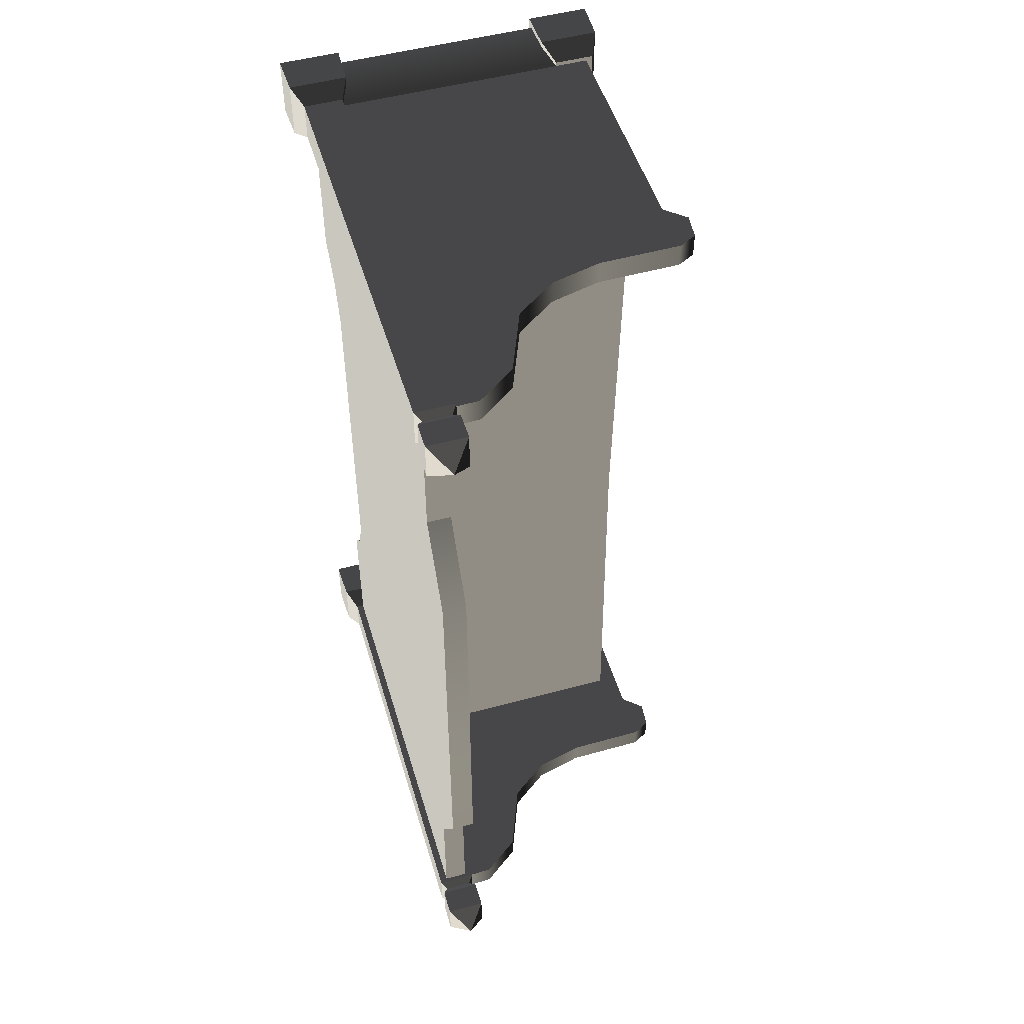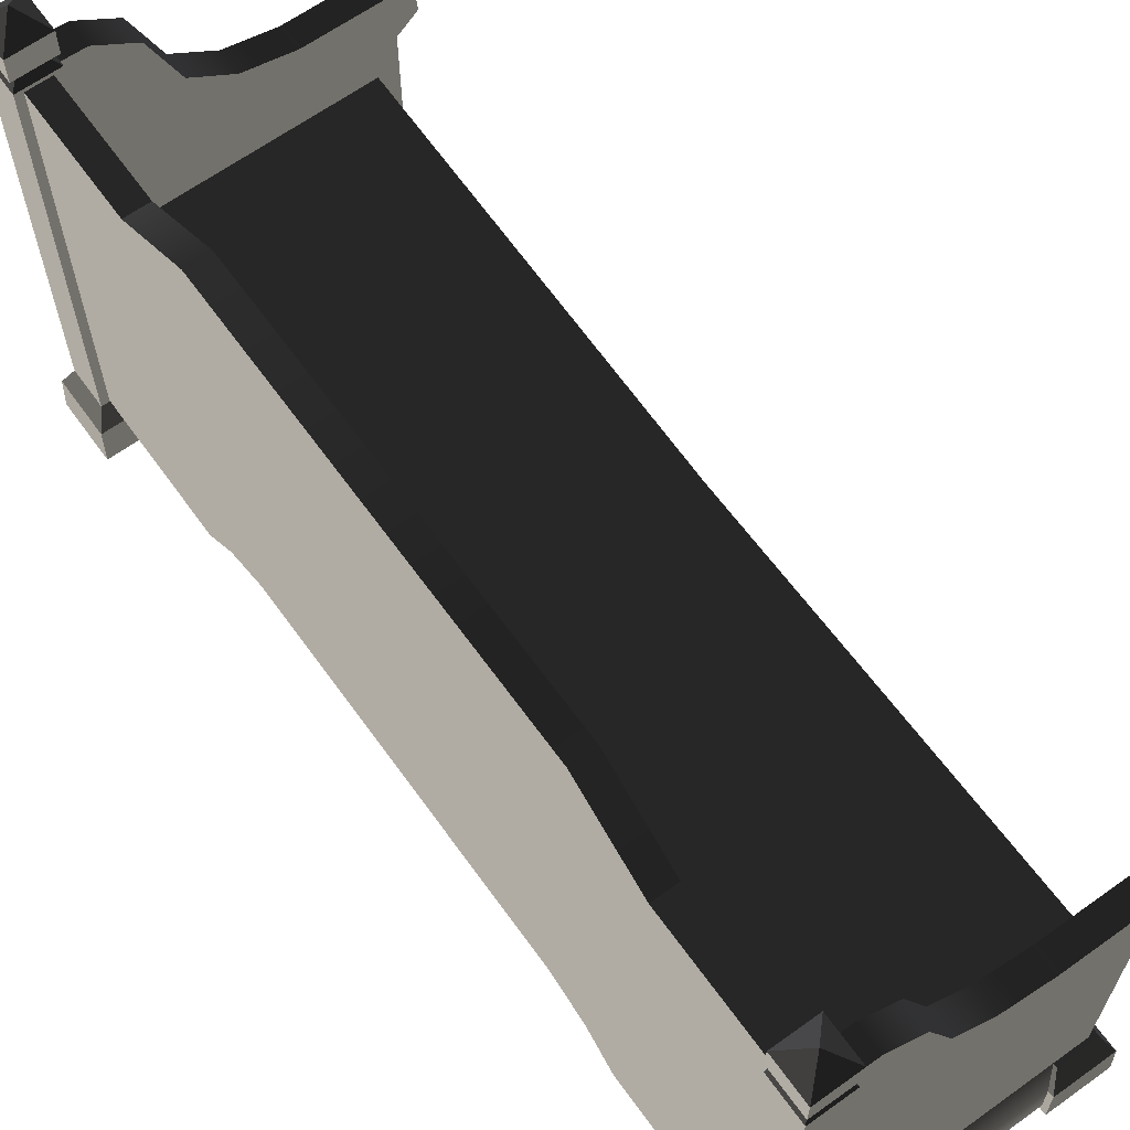
<metadata>
{"format":"obj","ext":"obj","renderer":"f3d","projection":"perspective","resolution":1024,"background":"white","views":[{"elev":50.8,"azim":163.5,"up":"+Z"},{"elev":64.9,"azim":144.2,"up":"+Y"}]}
</metadata>
<code>
v -0.2714 0.5367 -0.9008
v -0.2714 0.5786 -0.9008
v -0.2603 0.5786 3.634e-07
v -0.2603 0.5367 4.33e-07
v -0.2714 0.5367 0.9008
v -0.2714 0.5786 0.9008
v 0.2717 1.075 -0.6248
v 0.2717 1.075 -0.8863
v 0.3225 1.075 -0.8862
v 0.3225 1.075 -0.6248
v 0.3225 0.2342 -0.3996
v 0.3225 0.2342 1.207e-07
v 0.3225 1.18 6.076e-07
v 0.3225 1.18 -0.447
v 0.3225 1.075 -0.6248
v 0.3225 0.1996 -0.4967
v 0.3225 1.075 -0.8862
v 0.3225 0.137 -0.5709
v 0.3225 0.137 -0.8862
v 0.2717 1.18 -0.447
v 0.2717 1.075 -0.6248
v 0.3225 1.075 -0.6248
v 0.3225 1.18 -0.447
v 0.2717 1.18 3.91e-07
v 0.3225 1.18 6.076e-07
v 0.3225 1.18 0.447
v 0.2717 1.18 0.447
v 0.3225 1.075 0.6248
v 0.2717 1.075 0.6248
v -0.2714 0.5786 -0.9008
v 0.2717 0.5786 -0.9008
v 0.2717 0.5786 -6.391e-08
v -0.2603 0.5786 3.634e-07
v -0.2714 0.5786 0.9008
v 0.2717 0.5786 0.9008
v -0.2387 0.5367 8.544e-08
v -0.2387 0.2407 -2.513e-07
v -0.2342 0.2342 -0.3996
v -0.2342 0.5367 -0.9008
v -0.2342 0.137 -0.9008
v -0.2342 0.1995 -0.4967
v -0.2342 0.137 -0.5709
v 0.2717 1.075 -0.6248
v 0.2717 0.1845 -0.5709
v 0.2717 0.1845 -0.8863
v 0.2717 1.075 -0.8863
v 0.2717 0.2817 -0.3996
v 0.2717 1.18 -0.447
v 0.2717 1.18 3.91e-07
v 0.2717 0.2817 -8.121e-07
v 0.2717 0.2817 0.3996
v 0.2717 1.18 0.447
v 0.2717 0.1845 0.5709
v 0.2717 1.075 0.6248
v 0.2717 0.1845 0.8863
v 0.2717 1.075 0.8862
v 0.2297 -5.335e-09 -0.8618
v 0.2297 -2.082e-07 -0.9957
v 0.2328 0.08685 -0.9926
v 0.2328 0.08685 -0.8649
v 0.3604 0.08685 -0.8649
v 0.3604 0.08685 -0.9926
v 0.3635 4.454e-07 -0.9957
v 0.3635 6.483e-07 -0.8618
v 0.2297 -2.082e-07 -0.9957
v 0.3635 4.454e-07 -0.9957
v 0.3604 0.08685 -0.9926
v 0.2328 0.08685 -0.9926
v 0.3635 6.483e-07 -0.8618
v 0.2297 -5.335e-09 -0.8618
v 0.2328 0.08685 -0.8649
v 0.3604 0.08685 -0.8649
v 0.3396 0.1341 -0.8857
v 0.2535 0.1341 -0.8857
v 0.2541 1.083 -0.8863
v 0.3391 1.083 -0.8863
v 0.3396 0.1341 -0.9718
v 0.3396 0.1341 -0.8857
v 0.3391 1.083 -0.8863
v 0.3391 1.083 -0.9718
v 0.2541 1.083 -0.9718
v 0.2535 0.1341 -0.9718
v 0.3396 0.1341 -0.9718
v 0.3391 1.083 -0.9718
v 0.2541 1.083 -0.8863
v 0.2535 0.1341 -0.8857
v 0.2535 0.1341 -0.9718
v 0.2541 1.083 -0.9718
v 0.3604 0.08685 -0.8649
v 0.2328 0.08685 -0.8649
v 0.2535 0.1341 -0.8857
v 0.3396 0.1341 -0.8857
v 0.3396 0.1341 -0.8857
v 0.3396 0.1341 -0.9718
v 0.3604 0.08685 -0.9926
v 0.3604 0.08685 -0.8649
v 0.2328 0.08685 -0.9926
v 0.3604 0.08685 -0.9926
v 0.3396 0.1341 -0.9718
v 0.2535 0.1341 -0.9718
v 0.2328 0.08685 -0.8649
v 0.2328 0.08685 -0.9926
v 0.2535 0.1341 -0.9718
v 0.2535 0.1341 -0.8857
v 0.3391 1.083 -0.9718
v 0.3391 1.083 -0.8863
v 0.3265 1.098 -0.8988
v 0.3265 1.098 -0.9587
v 0.2541 1.083 -0.9718
v 0.3391 1.083 -0.9718
v 0.3265 1.098 -0.9587
v 0.2667 1.098 -0.9587
v 0.2667 1.098 -0.8988
v 0.2541 1.083 -0.8863
v 0.2541 1.083 -0.9718
v 0.2667 1.098 -0.9587
v 0.3391 1.083 -0.8863
v 0.2541 1.083 -0.8863
v 0.2667 1.098 -0.8988
v 0.3265 1.098 -0.8988
v 0.3394 1.114 -0.8859
v 0.2538 1.114 -0.886
v 0.2535 1.171 -0.8856
v 0.3397 1.171 -0.8856
v 0.3397 1.171 -0.8856
v 0.3397 1.171 -0.9718
v 0.3394 1.114 -0.9718
v 0.3394 1.114 -0.8859
v 0.2538 1.114 -0.9718
v 0.3394 1.114 -0.9718
v 0.3397 1.171 -0.9718
v 0.2535 1.171 -0.9718
v 0.2538 1.114 -0.886
v 0.2538 1.114 -0.9718
v 0.2535 1.171 -0.9718
v 0.2535 1.171 -0.8856
v 0.3397 1.171 -0.9718
v 0.2966 1.219 -0.9287
v 0.2535 1.171 -0.9718
v 0.2535 1.171 -0.9718
v 0.2966 1.219 -0.9287
v 0.2535 1.171 -0.8856
v 0.2535 1.171 -0.8856
v 0.2966 1.219 -0.9287
v 0.3397 1.171 -0.8856
v 0.3397 1.171 -0.8856
v 0.2966 1.219 -0.9287
v 0.3397 1.171 -0.9718
v 0.2538 1.114 -0.886
v 0.2667 1.098 -0.8988
v 0.2667 1.098 -0.9587
v 0.2538 1.114 -0.9718
v 0.3265 1.098 -0.9587
v 0.3394 1.114 -0.9718
v 0.2538 1.114 -0.9718
v 0.2667 1.098 -0.9587
v 0.3265 1.098 -0.8988
v 0.3394 1.114 -0.8859
v 0.3394 1.114 -0.9718
v 0.3265 1.098 -0.9587
v 0.2667 1.098 -0.8988
v 0.2538 1.114 -0.886
v 0.3394 1.114 -0.8859
v 0.3265 1.098 -0.8988
v 0.2541 0.1341 -0.9545
v -0.1351 0.7753 -0.9545
v -0.3133 0.6578 -0.9545
v -0.0254 0.8029 -0.9545
v 0.06369 0.8688 -0.9545
v 0.1204 1.011 -0.9545
v -0.3133 0.7734 -0.9545
v -0.3514 0.7529 -0.9545
v -0.3574 0.6969 -0.9545
v -0.3133 0.1341 -0.9545
v 0.2039 1.073 -0.9545
v 0.2541 1.075 -0.9545
v -0.3133 0.6578 -0.9008
v 0.2541 0.1341 -0.9008
v -0.3133 0.1341 -0.9008
v -0.1351 0.7753 -0.9008
v -0.0254 0.8029 -0.9008
v 0.06369 0.8688 -0.9008
v 0.1204 1.011 -0.9008
v 0.2039 1.073 -0.9008
v -0.3133 0.7734 -0.9008
v -0.3514 0.7529 -0.9008
v -0.3574 0.6969 -0.9008
v 0.2541 1.075 -0.9008
v -0.1351 0.7753 -0.9545
v -0.0254 0.8029 -0.9545
v -0.0254 0.8029 -0.9008
v -0.1351 0.7753 -0.9008
v -0.3133 0.7734 -0.9545
v -0.3133 0.7734 -0.9008
v -0.3514 0.7529 -0.9008
v -0.3514 0.7529 -0.9545
v -0.3574 0.6969 -0.9545
v -0.3574 0.6969 -0.9008
v -0.3133 0.6578 -0.9008
v -0.3133 0.6578 -0.9545
v 0.06369 0.8688 -0.9008
v 0.06369 0.8688 -0.9545
v 0.1204 1.011 -0.9008
v 0.1204 1.011 -0.9545
v 0.2039 1.073 -0.9008
v 0.2039 1.073 -0.9545
v 0.2541 1.075 -0.9545
v 0.2541 1.075 -0.9008
v -0.3133 0.1341 -0.9545
v -0.3133 0.6578 -0.9545
v -0.3133 0.6578 -0.9008
v -0.3133 0.1341 -0.9008
v 0.2578 0.08685 -0.8773
v 0.2578 0.01694 -0.8744
v -0.2483 0.01694 -0.8744
v -0.2483 0.08685 -0.8773
v 0.2578 0.1341 -0.9008
v -0.2483 0.1341 -0.9008
v 0.2578 0.01694 -0.9804
v 0.2578 0.08685 -0.9775
v -0.2483 0.08685 -0.9775
v -0.2483 0.01694 -0.9804
v -0.2483 0.1341 -0.9545
v 0.2578 0.1341 -0.9545
v -0.3522 1.37e-07 -0.8598
v -0.3522 -1.754e-08 -0.9936
v -0.3491 0.08685 -0.9905
v -0.3491 0.08685 -0.8629
v -0.2215 0.08685 -0.8629
v -0.2215 0.08685 -0.9905
v -0.2184 6.361e-07 -0.9936
v -0.2184 3.577e-07 -0.8598
v -0.3522 -1.754e-08 -0.9936
v -0.2184 6.361e-07 -0.9936
v -0.2215 0.08685 -0.9905
v -0.3491 0.08685 -0.9905
v -0.2184 3.577e-07 -0.8598
v -0.3522 1.37e-07 -0.8598
v -0.3491 0.08685 -0.8629
v -0.2215 0.08685 -0.8629
v -0.2215 0.08685 -0.8629
v -0.3491 0.08685 -0.8629
v -0.3283 0.1341 -0.8896
v -0.3283 0.1341 -0.8896
v -0.2423 0.1341 -0.8896
v -0.2423 0.1341 -0.8896
v -0.2423 0.1341 -0.9638
v -0.2215 0.08685 -0.9905
v -0.2215 0.08685 -0.8629
v -0.3491 0.08685 -0.9905
v -0.2215 0.08685 -0.9905
v -0.2423 0.1341 -0.9638
v -0.3283 0.1341 -0.9638
v -0.3491 0.08685 -0.8629
v -0.3491 0.08685 -0.9905
v -0.3283 0.1341 -0.9638
v -0.3283 0.1341 -0.8896
v -0.3283 0.1341 -0.9638
v -0.2423 0.1341 -0.9638
v -0.2423 0.1341 -0.8896
v -0.3283 0.1341 -0.8896
v 0.3225 1.075 0.8863
v 0.2717 1.075 0.8862
v 0.2717 1.075 0.6248
v 0.3225 1.075 0.6248
v -0.2387 0.5367 8.544e-08
v -0.2342 0.5367 0.9008
v -0.2342 0.2342 0.3996
v -0.2387 0.2407 -2.513e-07
v -0.2342 0.137 0.9008
v -0.2342 0.1995 0.4967
v -0.2342 0.137 0.5709
v 0.2297 -1.289e-07 0.8618
v 0.2328 0.08685 0.8649
v 0.2328 0.08685 0.9926
v 0.2297 3.147e-07 0.9957
v 0.3604 0.08685 0.8649
v 0.3635 -5.151e-07 0.8618
v 0.3635 -7.935e-07 0.9957
v 0.3604 0.08685 0.9926
v 0.2297 3.147e-07 0.9957
v 0.2328 0.08685 0.9926
v 0.3604 0.08685 0.9926
v 0.3635 -7.935e-07 0.9957
v 0.3635 -5.151e-07 0.8618
v 0.3604 0.08685 0.8649
v 0.2328 0.08685 0.8649
v 0.2297 -1.289e-07 0.8618
v 0.3396 0.1341 0.8857
v 0.3391 1.083 0.8863
v 0.2541 1.083 0.8863
v 0.2535 0.1341 0.8857
v 0.3396 0.1341 0.9718
v 0.3391 1.083 0.9718
v 0.3391 1.083 0.8863
v 0.3396 0.1341 0.8857
v 0.2541 1.083 0.9718
v 0.3391 1.083 0.9718
v 0.3396 0.1341 0.9718
v 0.2535 0.1341 0.9718
v 0.2541 1.083 0.8863
v 0.2541 1.083 0.9718
v 0.2535 0.1341 0.9718
v 0.2535 0.1341 0.8857
v 0.3604 0.08685 0.8649
v 0.3396 0.1341 0.8857
v 0.2535 0.1341 0.8857
v 0.2328 0.08685 0.8649
v 0.3396 0.1341 0.8857
v 0.3604 0.08685 0.8649
v 0.3604 0.08685 0.9926
v 0.3396 0.1341 0.9718
v 0.2328 0.08685 0.9926
v 0.2535 0.1341 0.9718
v 0.3396 0.1341 0.9718
v 0.3604 0.08685 0.9926
v 0.2328 0.08685 0.8649
v 0.2535 0.1341 0.8857
v 0.2535 0.1341 0.9718
v 0.2328 0.08685 0.9926
v 0.3391 1.083 0.9718
v 0.3265 1.098 0.9587
v 0.3265 1.098 0.8988
v 0.3391 1.083 0.8863
v 0.2541 1.083 0.9718
v 0.2667 1.098 0.9587
v 0.3265 1.098 0.9587
v 0.3391 1.083 0.9718
v 0.2667 1.098 0.8988
v 0.2667 1.098 0.9587
v 0.2541 1.083 0.9718
v 0.2541 1.083 0.8863
v 0.3391 1.083 0.8863
v 0.3265 1.098 0.8988
v 0.2667 1.098 0.8988
v 0.2541 1.083 0.8863
v 0.3394 1.114 0.886
v 0.3397 1.171 0.8856
v 0.2535 1.171 0.8856
v 0.2538 1.114 0.8859
v 0.3397 1.171 0.8856
v 0.3394 1.114 0.886
v 0.3394 1.114 0.9718
v 0.3397 1.171 0.9718
v 0.2538 1.114 0.9718
v 0.2535 1.171 0.9718
v 0.3397 1.171 0.9718
v 0.3394 1.114 0.9718
v 0.2538 1.114 0.8859
v 0.2535 1.171 0.8856
v 0.2535 1.171 0.9718
v 0.2538 1.114 0.9718
v 0.3397 1.171 0.9718
v 0.2535 1.171 0.9718
v 0.2966 1.219 0.9288
v 0.2535 1.171 0.9718
v 0.2535 1.171 0.8856
v 0.2966 1.219 0.9288
v 0.2535 1.171 0.8856
v 0.3397 1.171 0.8856
v 0.2966 1.219 0.9288
v 0.3397 1.171 0.8856
v 0.3397 1.171 0.9718
v 0.2966 1.219 0.9288
v 0.2538 1.114 0.8859
v 0.2538 1.114 0.9718
v 0.2667 1.098 0.9587
v 0.2667 1.098 0.8988
v 0.3265 1.098 0.9587
v 0.2667 1.098 0.9587
v 0.2538 1.114 0.9718
v 0.3394 1.114 0.9718
v 0.3265 1.098 0.8988
v 0.3265 1.098 0.9587
v 0.3394 1.114 0.9718
v 0.3394 1.114 0.886
v 0.2667 1.098 0.8988
v 0.3265 1.098 0.8988
v 0.3394 1.114 0.886
v 0.2538 1.114 0.8859
v 0.2541 0.1341 0.9545
v -0.3133 0.6578 0.9545
v -0.1351 0.7753 0.9545
v -0.0254 0.8029 0.9545
v 0.06369 0.8688 0.9545
v 0.1204 1.011 0.9545
v -0.3133 0.7734 0.9545
v -0.3514 0.7529 0.9545
v -0.3574 0.6969 0.9545
v -0.3133 0.1341 0.9545
v 0.2039 1.073 0.9545
v 0.2541 1.075 0.9545
v -0.3133 0.6578 0.9008
v -0.3133 0.1341 0.9008
v 0.2541 0.1341 0.9008
v -0.1351 0.7753 0.9008
v -0.0254 0.8029 0.9008
v 0.06369 0.8688 0.9008
v 0.1204 1.011 0.9008
v 0.2039 1.073 0.9008
v -0.3133 0.7734 0.9008
v -0.3514 0.7529 0.9008
v -0.3574 0.6969 0.9008
v 0.2541 1.075 0.9008
v -0.1351 0.7753 0.9545
v -0.1351 0.7753 0.9008
v -0.0254 0.8029 0.9008
v -0.0254 0.8029 0.9545
v -0.3133 0.7734 0.9545
v -0.3133 0.7734 0.9008
v -0.3514 0.7529 0.9008
v -0.3514 0.7529 0.9545
v -0.3574 0.6969 0.9545
v -0.3574 0.6969 0.9008
v -0.3133 0.6578 0.9008
v -0.3133 0.6578 0.9545
v 0.06369 0.8688 0.9008
v 0.06369 0.8688 0.9545
v 0.1204 1.011 0.9008
v 0.1204 1.011 0.9545
v 0.2039 1.073 0.9008
v 0.2039 1.073 0.9545
v 0.2541 1.075 0.9545
v 0.2541 1.075 0.9008
v -0.3133 0.1341 0.9545
v -0.3133 0.1341 0.9008
v -0.3133 0.6578 0.9008
v -0.3133 0.6578 0.9545
v 0.2578 0.01694 0.9804
v -0.2483 0.01694 0.9804
v -0.2483 0.08685 0.9775
v 0.2578 0.08685 0.9775
v -0.2483 0.1341 0.9545
v 0.2578 0.1341 0.9545
v -0.3522 -2.927e-07 0.8598
v -0.3491 0.08685 0.8629
v -0.3491 0.08685 0.9905
v -0.3522 -8.981e-08 0.9936
v -0.2215 0.08685 0.8629
v -0.2184 4.093e-07 0.8598
v -0.2184 -4.76e-07 0.9936
v -0.2215 0.08685 0.9905
v -0.3522 -8.981e-08 0.9936
v -0.3491 0.08685 0.9905
v -0.2215 0.08685 0.9905
v -0.2184 -4.76e-07 0.9936
v -0.2184 4.093e-07 0.8598
v -0.2215 0.08685 0.8629
v -0.3491 0.08685 0.8629
v -0.3522 -2.927e-07 0.8598
v -0.2215 0.08685 0.8629
v -0.2423 0.1341 0.8896
v -0.3283 0.1341 0.8896
v -0.3283 0.1341 0.8896
v -0.3491 0.08685 0.8629
v -0.2423 0.1341 0.8896
v -0.2215 0.08685 0.8629
v -0.2215 0.08685 0.9905
v -0.2423 0.1341 0.9638
v -0.3491 0.08685 0.9905
v -0.3283 0.1341 0.9638
v -0.2423 0.1341 0.9638
v -0.2215 0.08685 0.9905
v -0.3491 0.08685 0.8629
v -0.3283 0.1341 0.8896
v -0.3283 0.1341 0.9638
v -0.3491 0.08685 0.9905
v -0.3283 0.1341 0.9638
v -0.3283 0.1341 0.8896
v -0.2423 0.1341 0.8896
v -0.2423 0.1341 0.9638
v 0.3225 0.2342 0.3996
v 0.3225 1.18 0.447
v 0.3225 1.18 6.076e-07
v 0.3225 0.2342 1.207e-07
v 0.3225 1.075 0.6248
v 0.3225 0.1995 0.4967
v 0.3225 1.075 0.8863
v 0.3225 0.137 0.5709
v 0.3225 0.137 0.8863
v 0.2578 0.08685 0.8773
v -0.2483 0.08685 0.8773
v -0.2483 0.01694 0.8744
v 0.2578 0.01694 0.8744
v 0.2578 0.1341 0.9008
v -0.2483 0.1341 0.9008
v 0.3635 4.454e-07 -0.9957
v 0.2297 -2.082e-07 -0.9957
v 0.2297 -5.335e-09 -0.8618
v 0.3635 6.483e-07 -0.8618
v -0.2184 6.361e-07 -0.9936
v -0.3522 -1.754e-08 -0.9936
v -0.3522 1.37e-07 -0.8598
v -0.2184 3.577e-07 -0.8598
v 0.3635 -5.151e-07 0.8618
v 0.2297 -1.289e-07 0.8618
v 0.2297 3.147e-07 0.9957
v 0.3635 -7.935e-07 0.9957
v -0.2184 4.093e-07 0.8598
v -0.3522 -2.927e-07 0.8598
v -0.3522 -8.981e-08 0.9936
v -0.2184 -4.76e-07 0.9936
v 0.2578 0.01694 -0.9804
v -0.2483 0.01694 -0.9804
v -0.2483 0.01694 -0.8744
v 0.2578 0.01694 -0.8744
v 0.2578 0.01694 0.8744
v -0.2483 0.01694 0.8744
v -0.2483 0.01694 0.9804
v 0.2578 0.01694 0.9804
v -0.2342 0.137 -0.5709
v 0.3225 0.137 -0.5709
v 0.3225 0.137 -0.8862
v -0.2342 0.137 -0.9008
v -0.2342 0.137 -0.5709
v -0.2342 0.1995 -0.4967
v 0.3225 0.1996 -0.4967
v 0.3225 0.137 -0.5709
v 0.3225 0.2342 -0.3996
v -0.2342 0.2342 -0.3996
v -0.2342 0.2342 -0.3996
v -0.2387 0.2407 -2.513e-07
v 0.3225 0.2342 1.207e-07
v 0.3225 0.2342 -0.3996
v -0.2342 0.2342 0.3996
v 0.3225 0.2342 0.3996
v -0.2342 0.2342 0.3996
v -0.2342 0.1995 0.4967
v 0.3225 0.1995 0.4967
v 0.3225 0.2342 0.3996
v 0.3225 0.137 0.5709
v -0.2342 0.137 0.5709
v -0.2342 0.137 0.5709
v -0.2342 0.137 0.9008
v 0.3225 0.137 0.8863
v 0.3225 0.137 0.5709
g Bench_01_3739_3
f 1 3 2
f 1 4 3
f 5 3 4
f 5 6 3
f 7 9 8
f 7 10 9
f 11 13 12
f 11 14 13
f 15 14 11
f 15 11 16
f 16 17 15
f 16 18 17
f 17 18 19
f 20 22 21
f 20 23 22
f 24 23 20
f 24 25 23
f 26 25 24
f 26 24 27
f 28 26 27
f 28 27 29
f 30 32 31
f 30 33 32
f 34 32 33
f 34 35 32
f 36 38 37
f 36 39 38
f 38 39 40
f 38 40 41
f 40 42 41
f 43 45 44
f 43 46 45
f 43 44 47
f 43 47 48
f 47 49 48
f 47 50 49
f 51 49 50
f 51 52 49
f 53 52 51
f 53 54 52
f 55 54 53
f 55 56 54
f 57 59 58
f 57 60 59
f 61 63 62
f 61 64 63
f 65 67 66
f 65 68 67
f 69 71 70
f 69 72 71
f 73 75 74
f 73 76 75
f 77 79 78
f 77 80 79
f 81 83 82
f 81 84 83
f 85 87 86
f 85 88 87
f 89 91 90
f 89 92 91
f 93 95 94
f 93 96 95
f 97 99 98
f 97 100 99
f 101 103 102
f 101 104 103
f 105 107 106
f 105 108 107
f 109 111 110
f 109 112 111
f 113 115 114
f 113 116 115
f 117 119 118
f 117 120 119
f 121 123 122
f 121 124 123
f 125 127 126
f 125 128 127
f 129 131 130
f 129 132 131
f 133 135 134
f 133 136 135
f 137 139 138
f 140 142 141
f 143 145 144
f 146 148 147
f 149 151 150
f 149 152 151
f 153 155 154
f 153 156 155
f 157 159 158
f 157 160 159
f 161 163 162
f 161 164 163
f 165 167 166
f 168 165 166
f 169 165 168
f 170 165 169
f 171 166 167
f 172 171 167
f 172 167 173
f 165 174 167
f 175 165 170
f 175 176 165
f 177 179 178
f 177 178 180
f 181 180 178
f 182 181 178
f 178 183 182
f 178 184 183
f 185 177 180
f 177 185 186
f 177 186 187
f 178 188 184
f 189 191 190
f 189 192 191
f 193 192 189
f 193 194 192
f 195 194 193
f 195 193 196
f 197 195 196
f 197 198 195
f 197 199 198
f 197 200 199
f 190 191 201
f 190 201 202
f 202 201 203
f 202 203 204
f 204 203 205
f 204 205 206
f 207 206 205
f 207 205 208
f 209 211 210
f 209 212 211
f 213 215 214
f 213 216 215
f 217 216 213
f 217 218 216
f 219 221 220
f 219 222 221
f 220 221 223
f 220 223 224
f 225 227 226
f 225 228 227
f 229 231 230
f 229 232 231
f 233 235 234
f 233 236 235
f 237 239 238
f 237 240 239
f 241 243 242
f 241 245 244
f 246 248 247
f 246 249 248
f 250 252 251
f 250 253 252
f 254 256 255
f 254 257 256
f 258 260 259
f 258 261 260
f 262 264 263
f 262 265 264
f 266 268 267
f 266 269 268
f 268 270 267
f 268 271 270
f 270 271 272
f 273 275 274
f 273 276 275
f 277 279 278
f 277 280 279
f 281 283 282
f 281 284 283
f 285 287 286
f 285 288 287
f 289 291 290
f 289 292 291
f 293 295 294
f 293 296 295
f 297 299 298
f 297 300 299
f 301 303 302
f 301 304 303
f 305 307 306
f 305 308 307
f 309 311 310
f 309 312 311
f 313 315 314
f 313 316 315
f 317 319 318
f 317 320 319
f 321 323 322
f 321 324 323
f 325 327 326
f 325 328 327
f 329 331 330
f 329 332 331
f 333 335 334
f 333 336 335
f 337 339 338
f 337 340 339
f 341 343 342
f 341 344 343
f 345 347 346
f 345 348 347
f 349 351 350
f 349 352 351
f 353 355 354
f 356 358 357
f 359 361 360
f 362 364 363
f 365 367 366
f 365 368 367
f 369 371 370
f 369 372 371
f 373 375 374
f 373 376 375
f 377 379 378
f 377 380 379
f 381 383 382
f 384 383 381
f 385 384 381
f 385 381 386
f 387 382 383
f 388 382 387
f 388 389 382
f 381 382 390
f 391 386 381
f 391 381 392
f 393 395 394
f 393 396 395
f 397 395 396
f 398 395 397
f 395 398 399
f 395 399 400
f 401 396 393
f 393 402 401
f 393 403 402
f 395 400 404
f 405 407 406
f 405 408 407
f 409 405 406
f 409 406 410
f 411 409 410
f 411 412 409
f 413 412 411
f 413 411 414
f 413 414 415
f 413 415 416
f 408 417 407
f 408 418 417
f 418 419 417
f 418 420 419
f 420 421 419
f 420 422 421
f 423 421 422
f 423 424 421
f 425 427 426
f 425 428 427
f 429 431 430
f 429 432 431
f 432 433 431
f 432 434 433
f 435 437 436
f 435 438 437
f 439 441 440
f 439 442 441
f 443 445 444
f 443 446 445
f 447 449 448
f 447 450 449
f 451 453 452
f 451 455 454
f 456 458 457
f 456 459 458
f 460 462 461
f 460 463 462
f 464 466 465
f 464 467 466
f 468 470 469
f 468 471 470
f 472 474 473
f 472 475 474
f 476 472 473
f 476 477 472
f 477 476 478
f 477 478 479
f 478 480 479
f 481 483 482
f 481 484 483
f 485 481 482
f 485 482 486
f 487 489 488
f 487 490 489
f 491 493 492
f 491 494 493
f 495 497 496
f 495 498 497
f 499 501 500
f 499 502 501
f 503 505 504
f 503 506 505
f 507 509 508
f 507 510 509
f 511 513 512
f 511 514 513
f 515 517 516
f 515 518 517
f 516 517 519
f 516 519 520
f 521 523 522
f 521 524 523
f 525 522 523
f 525 523 526
f 527 529 528
f 527 530 529
f 528 529 531
f 528 531 532
f 533 535 534
f 533 536 535

</code>
